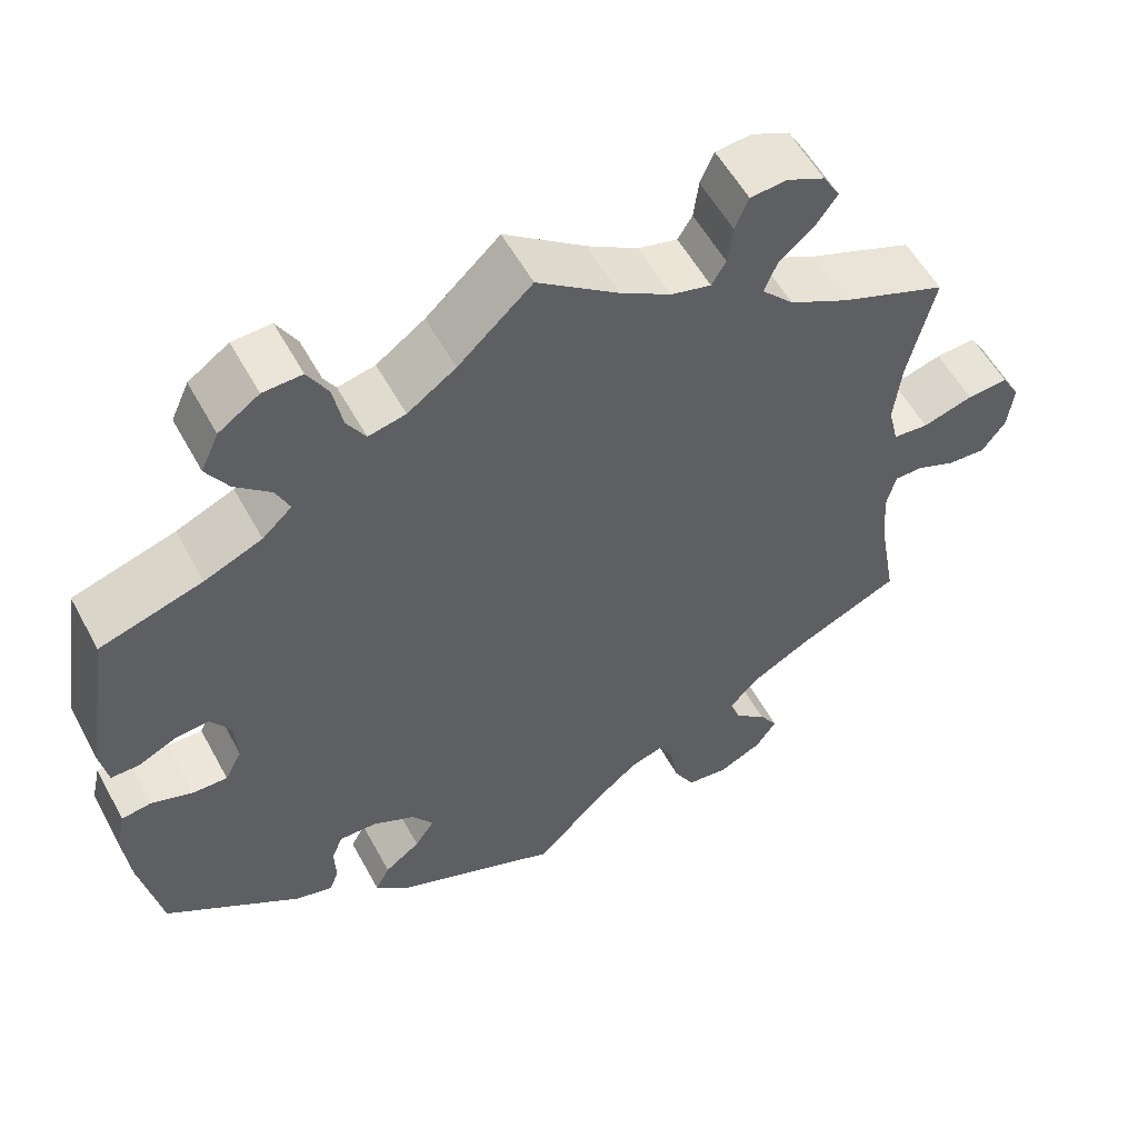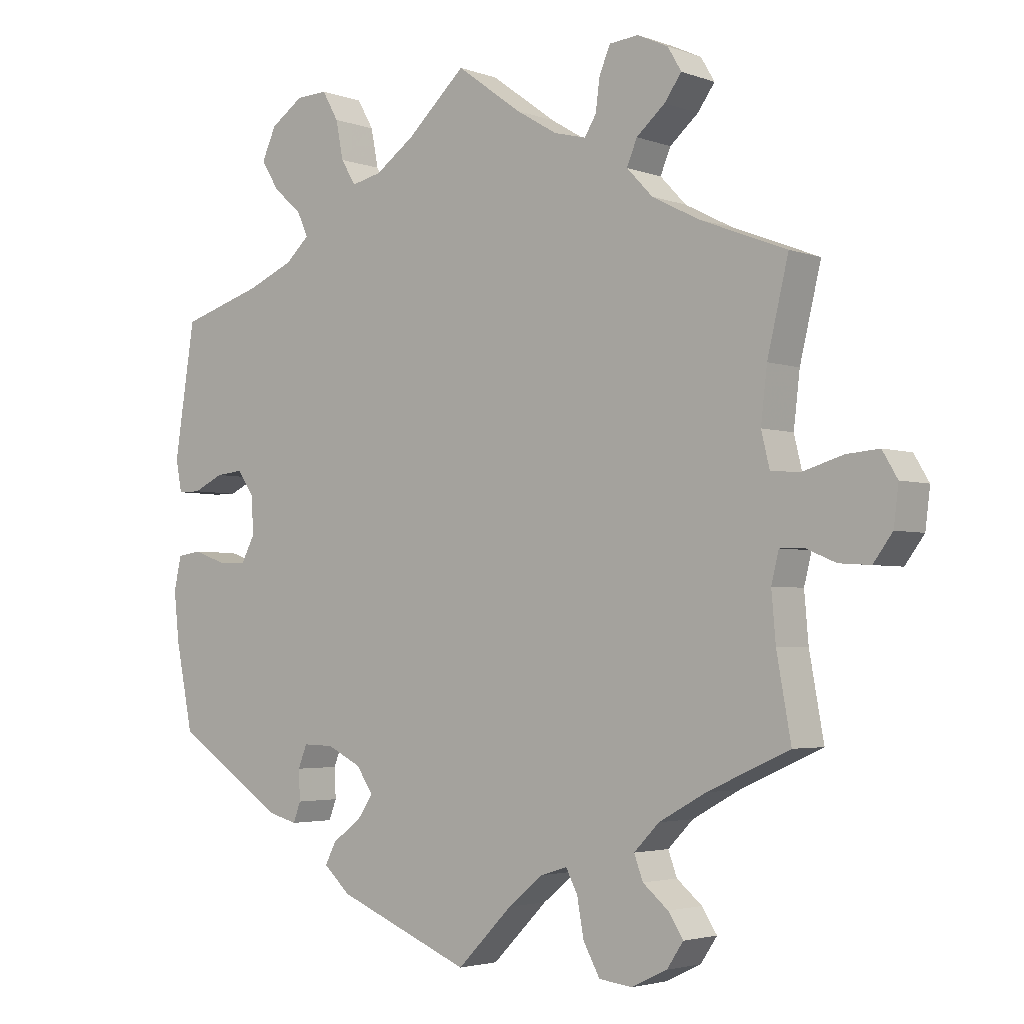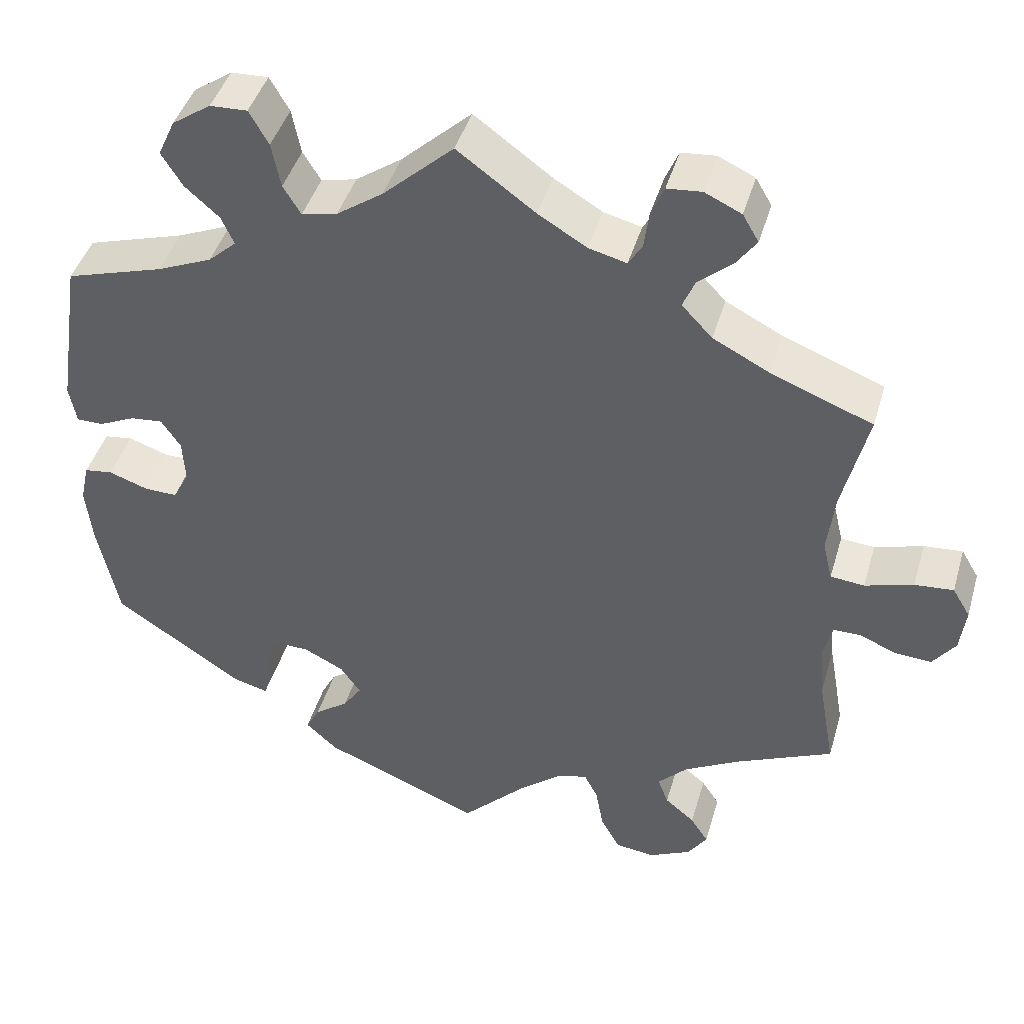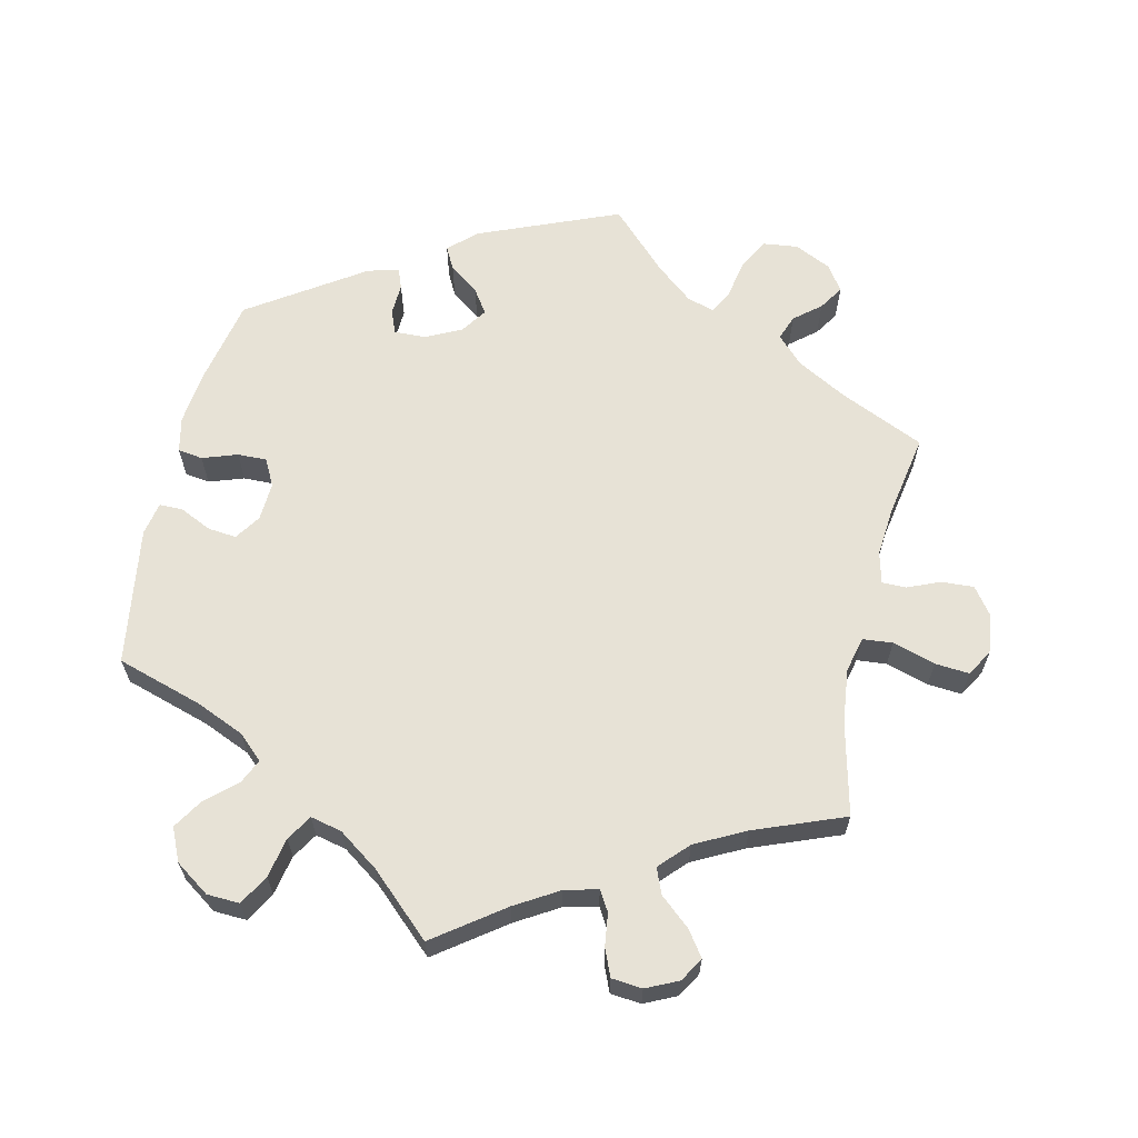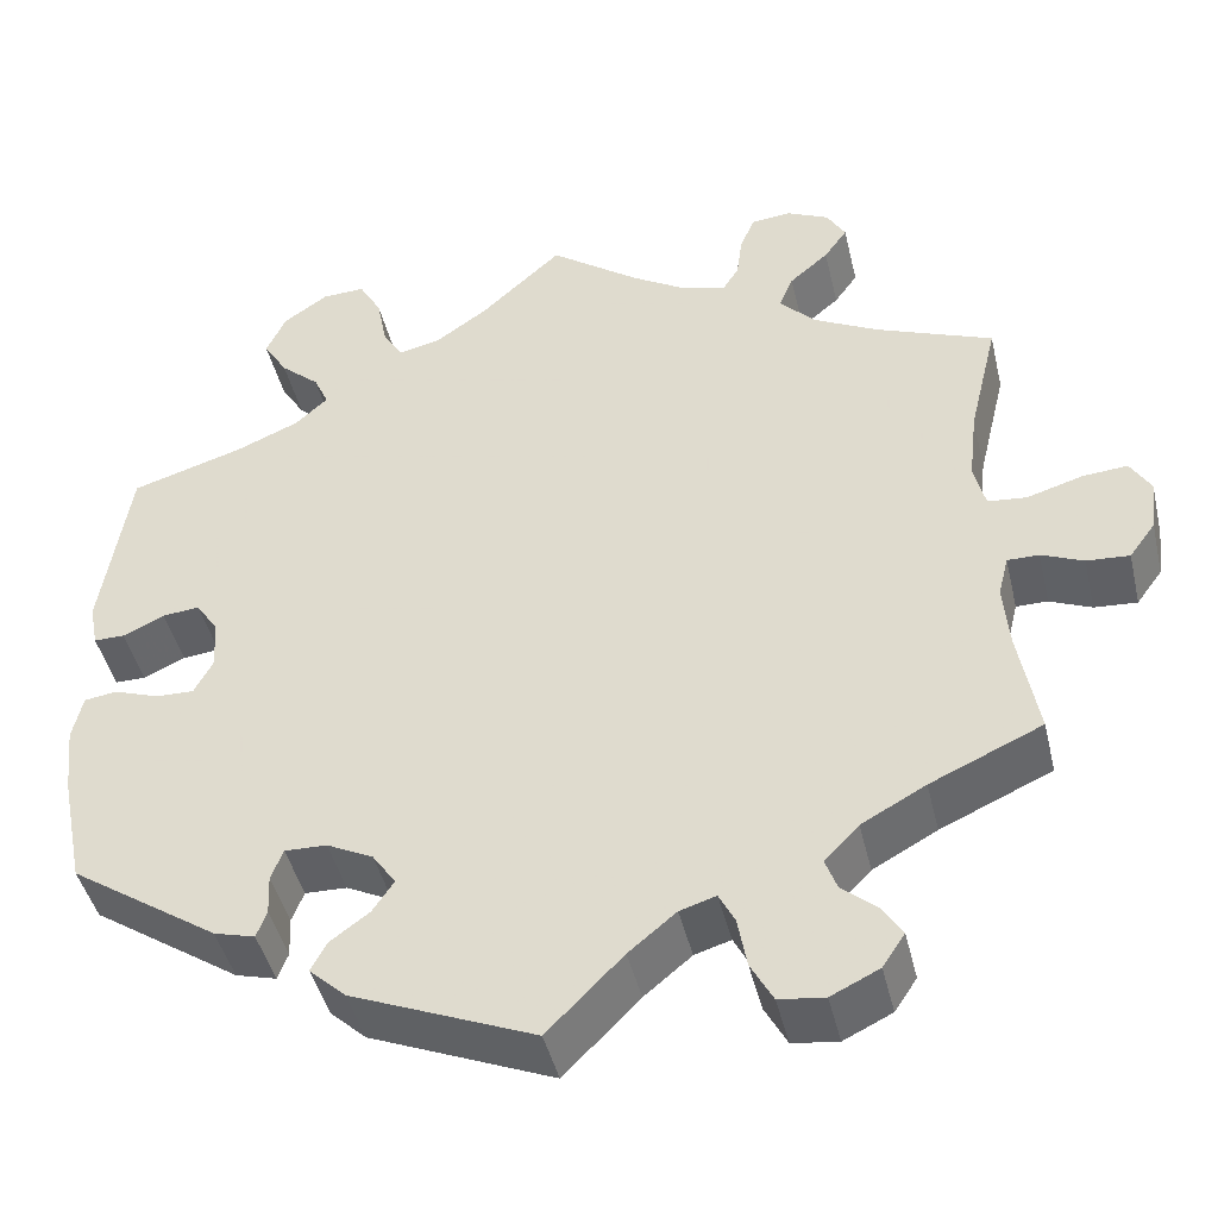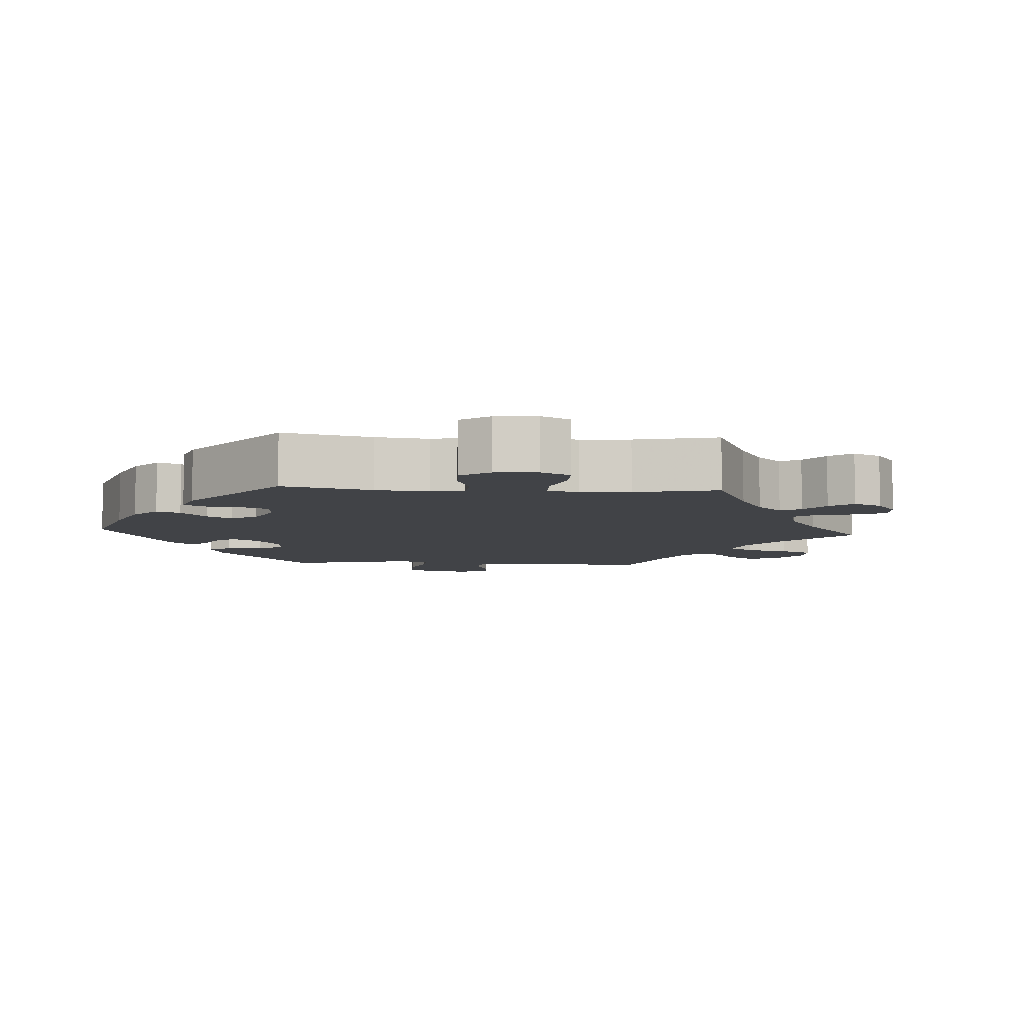
<metadata>
{"format":"obj","ext":"obj","renderer":"f3d","projection":"perspective","resolution":1024,"background":"white","views":[{"elev":55.7,"azim":-28.2,"up":"+Z"},{"elev":-3.2,"azim":39.4,"up":"+Z"},{"elev":43.6,"azim":16.0,"up":"+Z"},{"elev":63.5,"azim":12.9,"up":"+Y"},{"elev":-44.4,"azim":13.2,"up":"+Z"},{"elev":-7.1,"azim":-33.9,"up":"+Y"}]}
</metadata>
<code>
v 0.47 0.07 0.16
v 0.461 0.07 0.083
v 0.473 0.07 0.033
v 0.515 0.07 0.029
v 0.575 0.07 0.047
v 0.623 0.07 0.051
v 0.645 0.07 0.014
v 0.638 0.07 -0.042
v 0.61 0.07 -0.08
v 0.564 0.07 -0.077
v 0.519 0.07 -0.058
v 0.485 0.07 -0.058
v 0.474 0.07 -0.102
v 0.48 0.07 -0.172
v 0.501 0.07 -0.289
v 0.381 0.07 -0.343
v 0.312 0.07 -0.381
v 0.275 0.07 -0.419
v 0.288 0.07 -0.454
v 0.325 0.07 -0.485
v 0.347 0.07 -0.519
v 0.323 0.07 -0.555
v 0.271 0.07 -0.58
v 0.222 0.07 -0.574
v 0.198 0.07 -0.53
v 0.188 0.07 -0.475
v 0.171 0.07 -0.442
v 0.132 0.07 -0.454
v 0.081 0.07 -0.496
v 0 0.07 -0.578
v -0.197 0.07 -0.497
v -0.236 0.07 -0.461
v -0.219 0.07 -0.429
v -0.177 0.07 -0.398
v -0.154 0.07 -0.364
v -0.179 0.07 -0.328
v -0.229 0.07 -0.303
v -0.274 0.07 -0.302
v -0.287 0.07 -0.335
v -0.285 0.07 -0.379
v -0.296 0.07 -0.408
v -0.34 0.07 -0.396
v -0.5 0.07 -0.289
v -0.525 0.07 -0.165
v -0.533 0.07 -0.091
v -0.522 0.07 -0.042
v -0.487 0.07 -0.037
v -0.438 0.07 -0.054
v -0.397 0.07 -0.055
v -0.377 0.07 -0.017
v -0.38 0.07 0.037
v -0.404 0.07 0.073
v -0.444 0.07 0.069
v -0.489 0.07 0.048
v -0.522 0.07 0.048
v -0.531 0.07 0.095
v -0.501 0.07 0.289
v -0.38 0.07 0.326
v -0.312 0.07 0.355
v -0.277 0.07 0.387
v -0.293 0.07 0.422
v -0.335 0.07 0.459
v -0.361 0.07 0.501
v -0.34 0.07 0.547
v -0.292 0.07 0.58
v -0.246 0.07 0.582
v -0.222 0.07 0.54
v -0.211 0.07 0.484
v -0.189 0.07 0.448
v -0.145 0.07 0.458
v -0.088 0.07 0.498
v -0.001 0.07 0.578
v 0.095 0.07 0.508
v 0.155 0.07 0.472
v 0.202 0.07 0.46
v 0.219 0.07 0.488
v 0.225 0.07 0.534
v 0.241 0.07 0.572
v 0.284 0.07 0.576
v 0.329 0.07 0.555
v 0.349 0.07 0.521
v 0.324 0.07 0.486
v 0.282 0.07 0.45
v 0.267 0.07 0.414
v 0.305 0.07 0.374
v 0.375 0.07 0.338
v 0.501 0.07 0.289
v 0.47 0 0.16
v 0.461 0 0.083
v 0.473 0 0.033
v 0.515 0 0.029
v 0.575 0 0.047
v 0.623 0 0.051
v 0.645 0 0.014
v 0.638 0 -0.042
v 0.61 0 -0.08
v 0.564 0 -0.077
v 0.519 0 -0.058
v 0.485 0 -0.058
v 0.474 0 -0.102
v 0.48 0 -0.172
v 0.501 0 -0.289
v 0.381 0 -0.343
v 0.312 0 -0.381
v 0.275 0 -0.419
v 0.288 0 -0.454
v 0.325 0 -0.485
v 0.347 0 -0.519
v 0.323 0 -0.555
v 0.271 0 -0.58
v 0.222 0 -0.574
v 0.198 0 -0.53
v 0.188 0 -0.475
v 0.171 0 -0.442
v 0.132 0 -0.454
v 0.081 0 -0.496
v 0 0 -0.578
v -0.197 0 -0.497
v -0.236 0 -0.461
v -0.219 0 -0.429
v -0.177 0 -0.398
v -0.154 0 -0.364
v -0.179 0 -0.328
v -0.229 0 -0.303
v -0.274 0 -0.302
v -0.287 0 -0.335
v -0.285 0 -0.379
v -0.296 0 -0.408
v -0.34 0 -0.396
v -0.5 0 -0.289
v -0.525 0 -0.165
v -0.533 0 -0.091
v -0.522 0 -0.042
v -0.487 0 -0.037
v -0.438 0 -0.054
v -0.397 0 -0.055
v -0.377 0 -0.017
v -0.38 0 0.037
v -0.404 0 0.073
v -0.444 0 0.069
v -0.489 0 0.048
v -0.522 0 0.048
v -0.531 0 0.095
v -0.501 0 0.289
v -0.38 0 0.326
v -0.312 0 0.355
v -0.277 0 0.387
v -0.293 0 0.422
v -0.335 0 0.459
v -0.361 0 0.501
v -0.34 0 0.547
v -0.292 0 0.58
v -0.246 0 0.582
v -0.222 0 0.54
v -0.211 0 0.484
v -0.189 0 0.448
v -0.145 0 0.458
v -0.088 0 0.498
v -0.001 0 0.578
v 0.095 0 0.508
v 0.155 0 0.472
v 0.202 0 0.46
v 0.219 0 0.488
v 0.225 0 0.534
v 0.241 0 0.572
v 0.284 0 0.576
v 0.329 0 0.555
v 0.349 0 0.521
v 0.324 0 0.486
v 0.282 0 0.45
v 0.267 0 0.414
v 0.305 0 0.374
v 0.375 0 0.338
v 0.501 0 0.289
f 86 87 1
f 85 86 1 2
f 84 85 2 3
f 80 81 82 83
f 78 79 80 83
f 76 77 78 83
f 75 76 83 84
f 74 75 84 3
f 71 72 73
f 70 71 73 74
f 69 70 74 3
f 65 66 67 68
f 65 68 69
f 64 65 69
f 61 62 63 64
f 60 61 64 69
f 59 60 69 3
f 55 56 57 58
f 53 54 55 58
f 52 53 58 59
f 51 52 59 3
f 45 46 47 48
f 45 48 49
f 44 45 49
f 43 44 49
f 42 43 49 50
f 39 40 41 42
f 38 39 42 50
f 31 32 33 34
f 29 30 31 34
f 28 29 34 35
f 27 28 35 36
f 23 24 25 26
f 23 26 27
f 22 23 27
f 19 20 21 22
f 18 19 22 27
f 17 18 27 36
f 14 15 16
f 13 14 16 17
f 12 13 17 36
f 8 9 10 11
f 8 11 12
f 7 8 12
f 4 5 6 7
f 37 38 50 51
f 12 36 37 51
f 7 12 51
f 3 4 7 51
f 88 174 173
f 89 88 173 172
f 90 89 172 171
f 170 169 168 167
f 170 167 166 165
f 170 165 164 163
f 171 170 163 162
f 90 171 162 161
f 160 159 158
f 161 160 158 157
f 90 161 157 156
f 155 154 153 152
f 156 155 152
f 156 152 151
f 151 150 149 148
f 156 151 148 147
f 90 156 147 146
f 145 144 143 142
f 145 142 141 140
f 146 145 140 139
f 90 146 139 138
f 135 134 133 132
f 136 135 132
f 136 132 131
f 136 131 130
f 137 136 130 129
f 129 128 127 126
f 137 129 126 125
f 121 120 119 118
f 121 118 117 116
f 122 121 116 115
f 123 122 115 114
f 113 112 111 110
f 114 113 110
f 114 110 109
f 109 108 107 106
f 114 109 106 105
f 123 114 105 104
f 103 102 101
f 104 103 101 100
f 123 104 100 99
f 98 97 96 95
f 99 98 95
f 99 95 94
f 94 93 92 91
f 138 137 125 124
f 138 124 123 99
f 138 99 94
f 138 94 91 90
f 1 88 89 2
f 2 89 90 3
f 3 90 91 4
f 4 91 92 5
f 5 92 93 6
f 6 93 94 7
f 7 94 95 8
f 8 95 96 9
f 9 96 97 10
f 10 97 98 11
f 11 98 99 12
f 12 99 100 13
f 13 100 101 14
f 14 101 102 15
f 15 102 103 16
f 16 103 104 17
f 17 104 105 18
f 18 105 106 19
f 19 106 107 20
f 20 107 108 21
f 21 108 109 22
f 22 109 110 23
f 23 110 111 24
f 24 111 112 25
f 25 112 113 26
f 26 113 114 27
f 27 114 115 28
f 28 115 116 29
f 29 116 117 30
f 30 117 118 31
f 31 118 119 32
f 32 119 120 33
f 33 120 121 34
f 34 121 122 35
f 35 122 123 36
f 36 123 124 37
f 37 124 125 38
f 38 125 126 39
f 39 126 127 40
f 40 127 128 41
f 41 128 129 42
f 42 129 130 43
f 43 130 131 44
f 44 131 132 45
f 45 132 133 46
f 46 133 134 47
f 47 134 135 48
f 48 135 136 49
f 49 136 137 50
f 50 137 138 51
f 51 138 139 52
f 52 139 140 53
f 53 140 141 54
f 54 141 142 55
f 55 142 143 56
f 56 143 144 57
f 57 144 145 58
f 58 145 146 59
f 59 146 147 60
f 60 147 148 61
f 61 148 149 62
f 62 149 150 63
f 63 150 151 64
f 64 151 152 65
f 65 152 153 66
f 66 153 154 67
f 67 154 155 68
f 68 155 156 69
f 69 156 157 70
f 70 157 158 71
f 71 158 159 72
f 72 159 160 73
f 73 160 161 74
f 74 161 162 75
f 75 162 163 76
f 76 163 164 77
f 77 164 165 78
f 78 165 166 79
f 79 166 167 80
f 80 167 168 81
f 81 168 169 82
f 82 169 170 83
f 83 170 171 84
f 84 171 172 85
f 85 172 173 86
f 86 173 174 87
f 87 174 88 1

</code>
